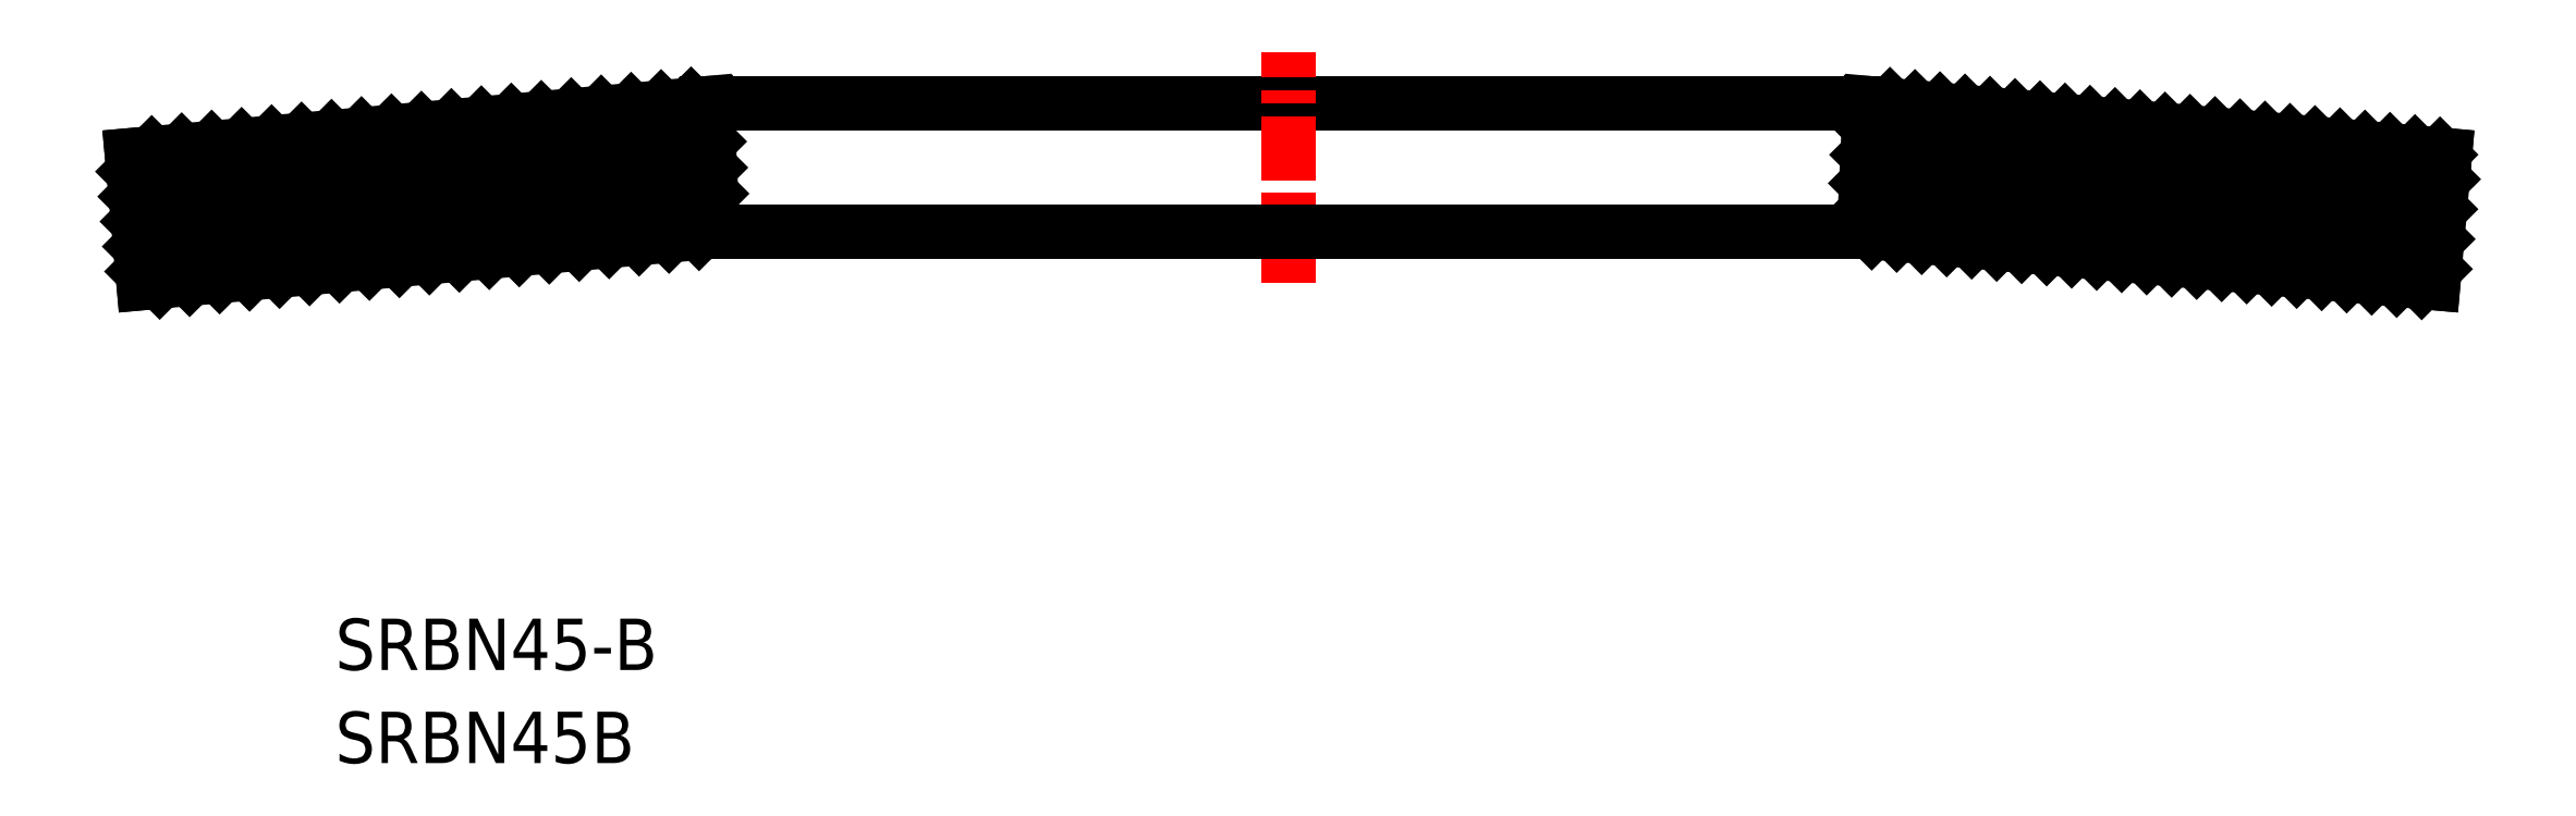
<metadata>
{"format":"dxf","ext":"dxf","renderer":"ezdxf+matplotlib","layout":"modelspace","background":"white","min_lineweight":24,"dpi":150}
</metadata>
<code>
0
SECTION
2
ENTITIES
0
LINE
8
0
10
128.5
20
149.9
30
0
11
151.1
21
149.9
31
0
0
LINE
8
CENTER
10
139.8
20
146.4
30
0
11
139.8
21
150.9
31
0
0
TEXT
8
0
10
121.2
20
138.9
30
0
40
1
1
SRBN45-B
0
TEXT
8
0
10
121.2
20
137.1
30
0
40
1
1
SRBN45B
0
LINE
8
0
10
128.6
20
147.4
30
0
11
151
21
147.4
31
0
0
LINE
8
0
10
128.6
20
147.4
30
0
11
117.5
21
146.4
31
0
0
LINE
8
0
10
128.5
20
149.9
30
0
11
117.3
21
148.9
31
0
0
LINE
8
0
10
117.5
20
146.4
30
0
11
117.3
21
148.9
31
0
0
LINE
8
0
10
128.6
20
147.4
30
0
11
128.5
21
149.9
31
0
0
LINE
8
0
10
151
20
147.4
30
0
11
151.1
21
149.9
31
0
0
LINE
8
0
10
162.1
20
146.4
30
0
11
162.3
21
148.9
31
0
0
LINE
8
0
10
151.1
20
149.9
30
0
11
162.3
21
148.9
31
0
0
LINE
8
0
10
151
20
147.4
30
0
11
162.1
21
146.4
31
0
0
INSERT
8
0
2
*X2
10
0
20
0
30
0
0
INSERT
8
0
2
*X3
10
0
20
0
30
0
0
ENDSEC
0
EOF

</code>
